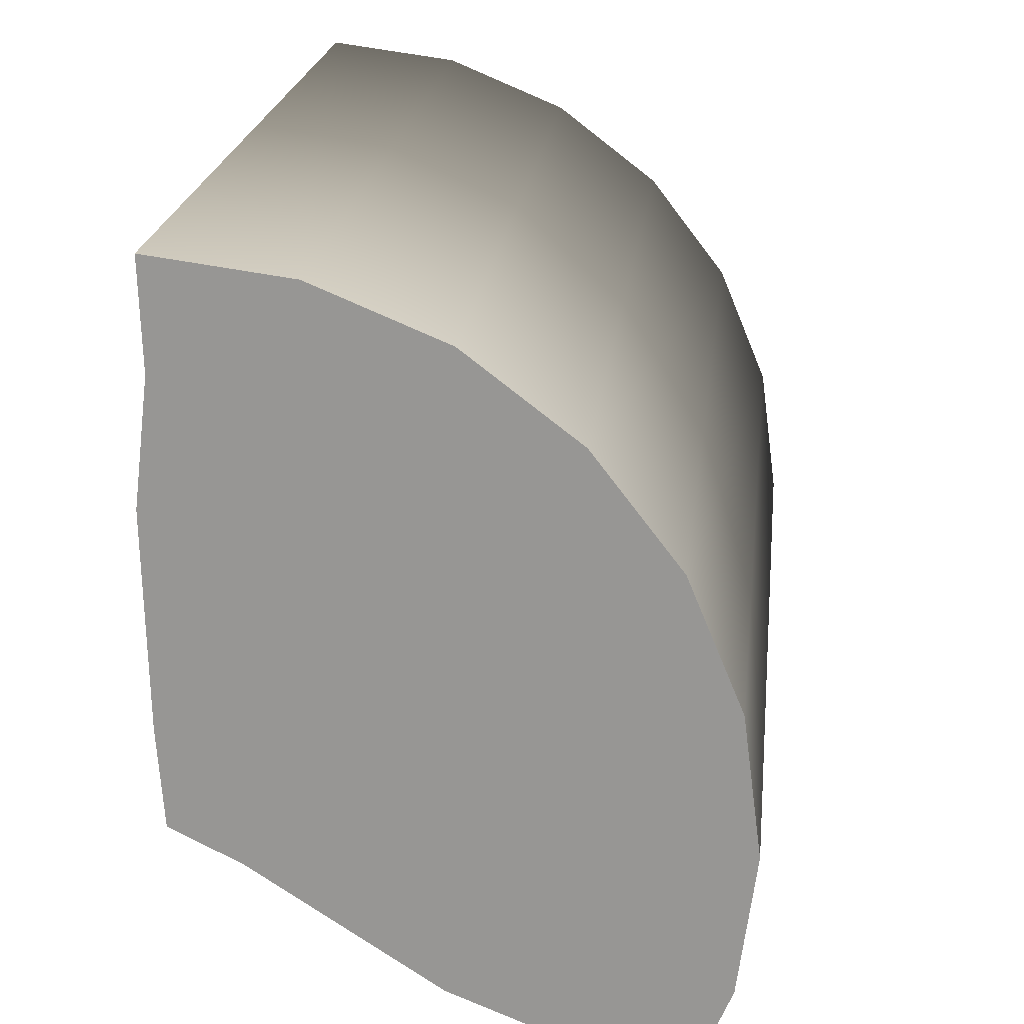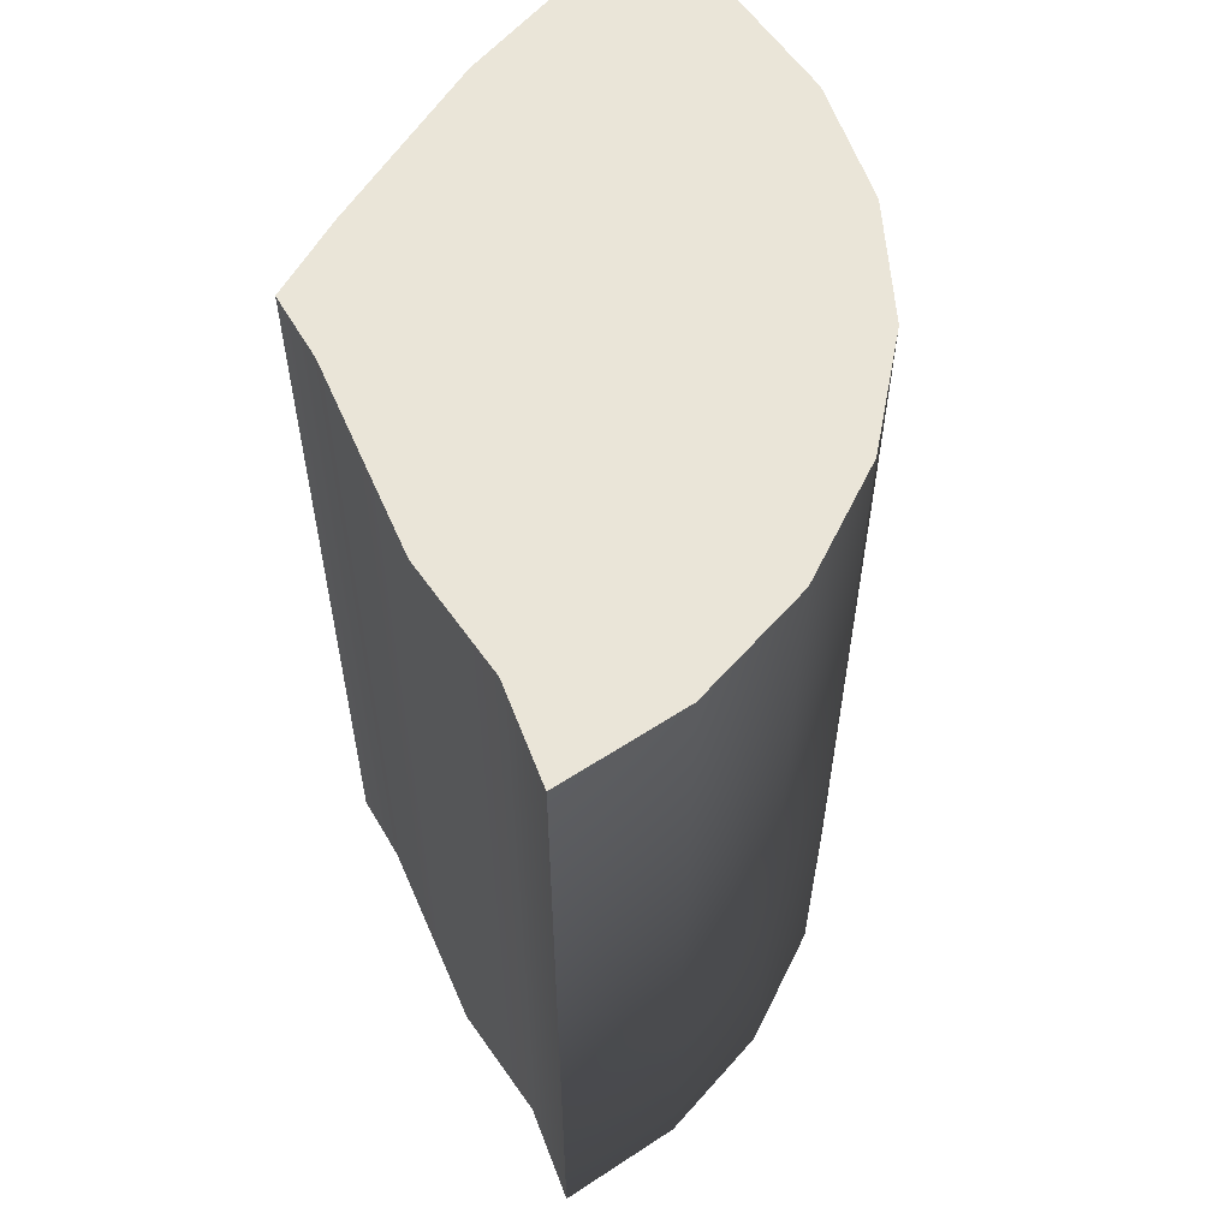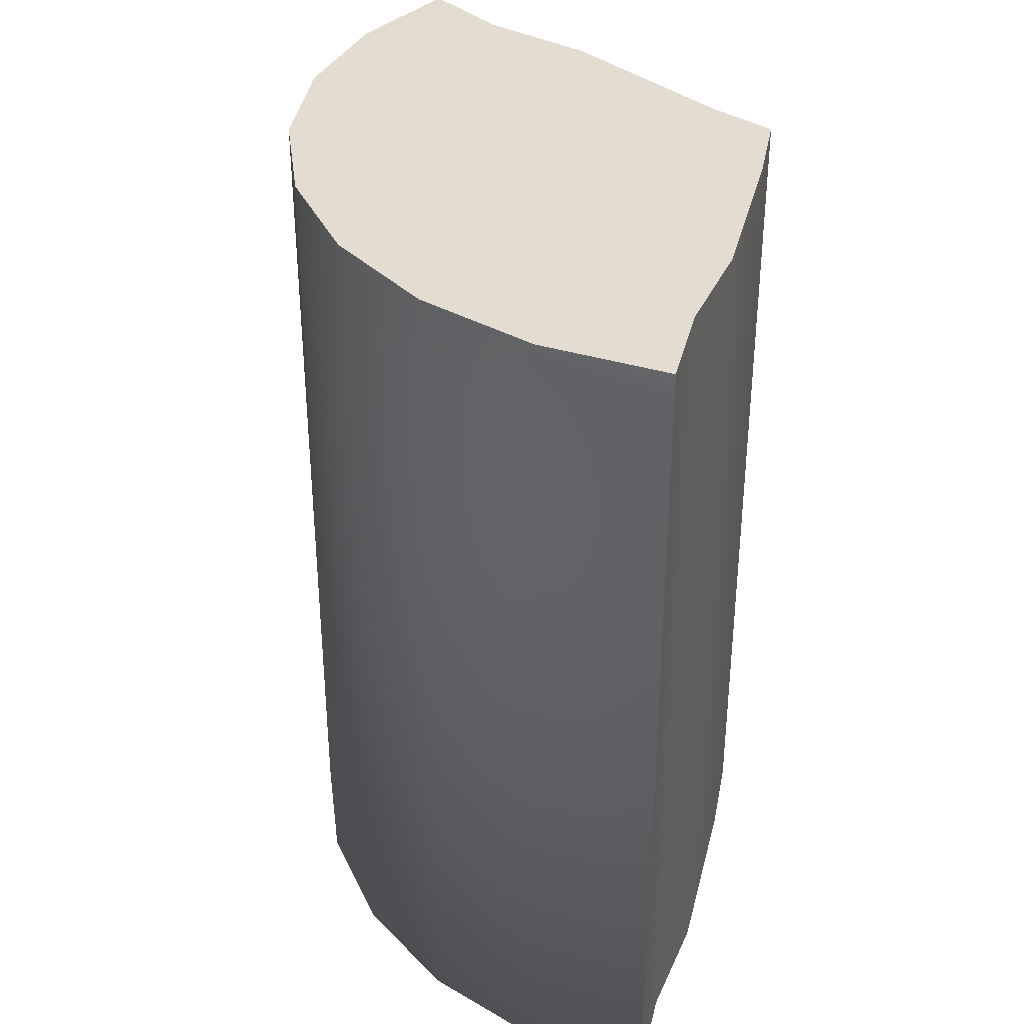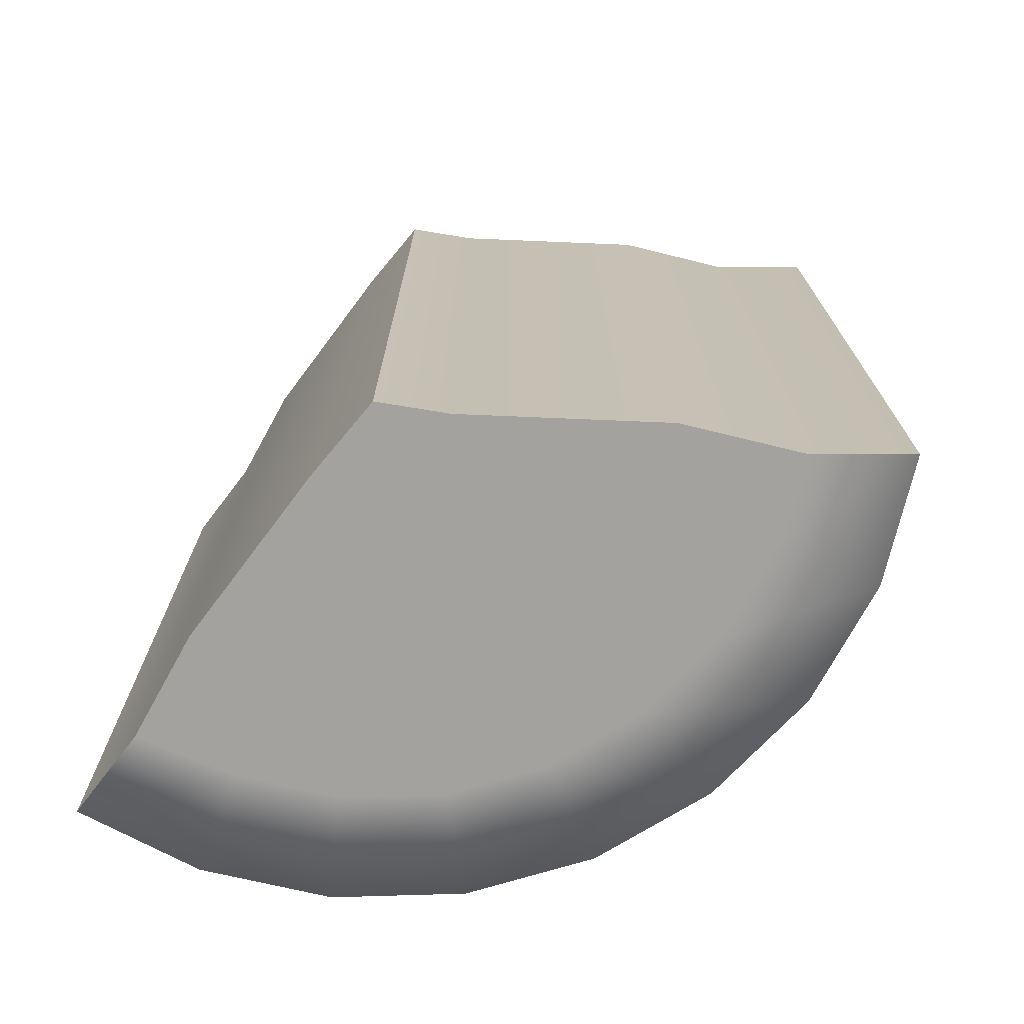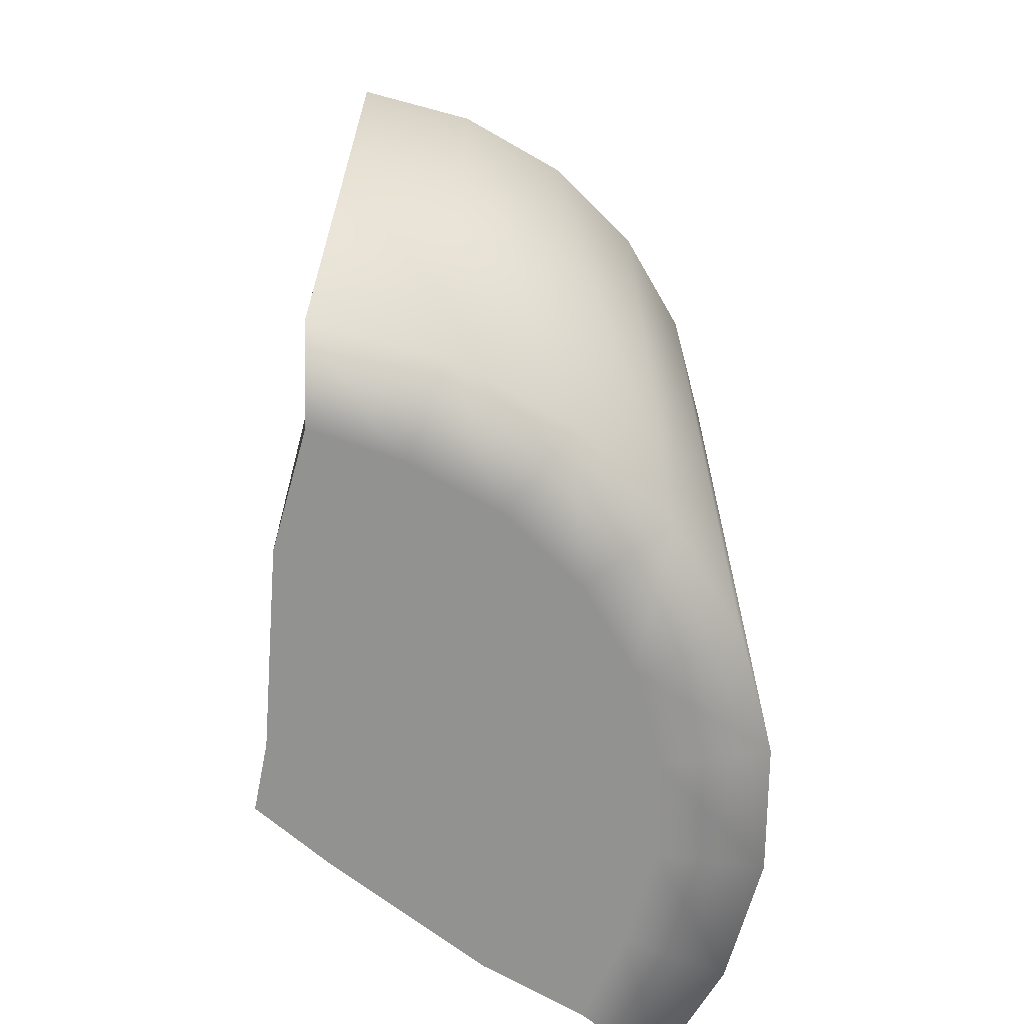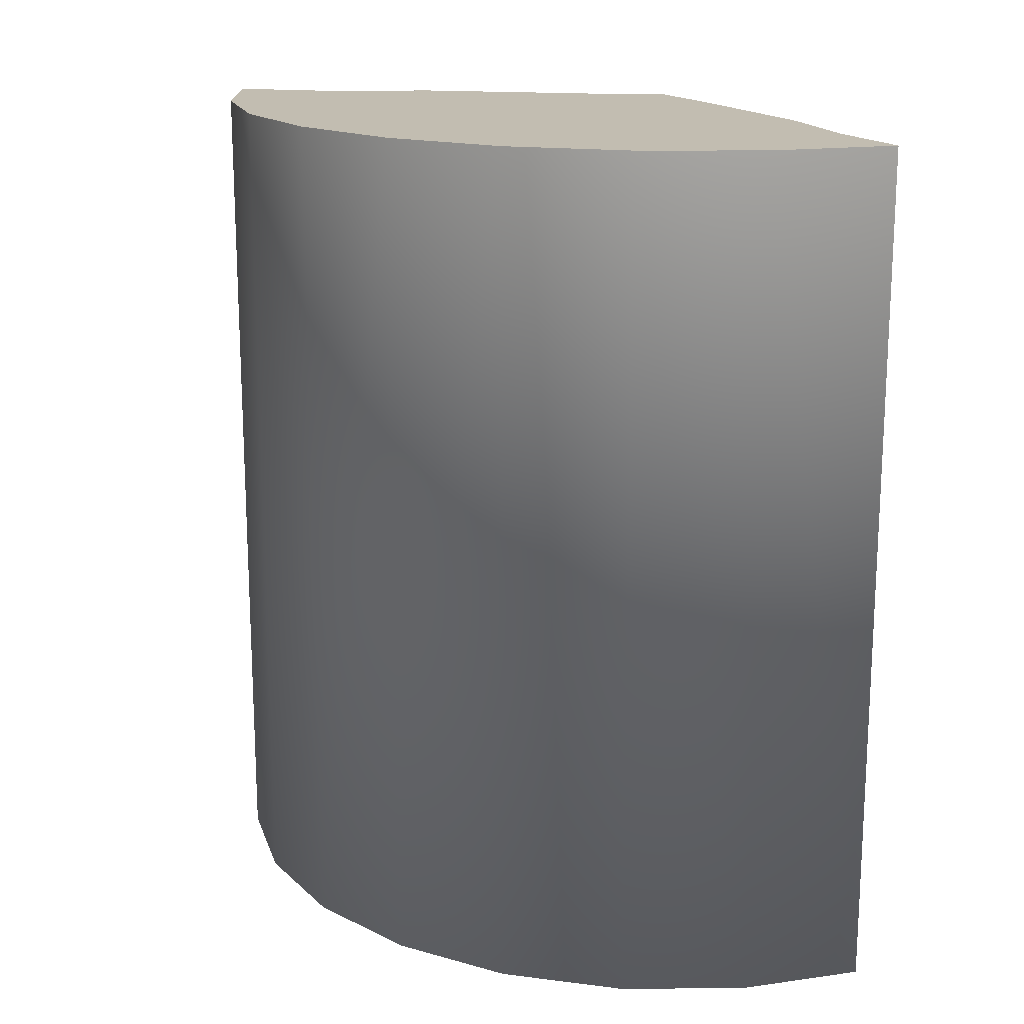
<metadata>
{"format":"obj","ext":"obj","renderer":"f3d","projection":"perspective","resolution":1024,"background":"white","views":[{"elev":21.1,"azim":6.3,"up":"+Y"},{"elev":58.8,"azim":33.4,"up":"+Z"},{"elev":35.3,"azim":-165.1,"up":"+Z"},{"elev":-72.6,"azim":-35.7,"up":"+Z"},{"elev":-66.2,"azim":52.3,"up":"+Z"},{"elev":17.0,"azim":156.8,"up":"+Z"}]}
</metadata>
<code>
g Ice_2
v -3.926e-07 0.5614 -1
v 0.1453 0.5422 -1.154e-07
v -3.636e-07 0.5614 -8.709e-08
v 0.1453 0.5422 -1
v 0.2807 0.4862 -1.41e-07
v 0.2807 0.4862 -1
v 0.397 0.397 -1.641e-07
v 0.397 0.397 -1
v 0.4862 0.2807 -1
v 0.4862 0.2807 -1.851e-07
v 0.5422 0.1453 -1
v 0.5422 0.1453 -1.749e-07
v 0.5614 4.978e-07 -1.639e-07
v 0.5614 4.756e-07 -1
v 0.5614 4.756e-07 -1
v 0.5422 -0.1453 -1.231e-07
v 0.5614 4.978e-07 -1.639e-07
v 0.5422 -0.1453 -1
v 0.4862 -0.2807 -8.312e-08
v 0.4862 -0.2807 -1
v -8.692e-09 1.925e-08 9.934e-09
v -0.007204 0.1017 -4.395e-08
v -0.01182 0.322 -6.585e-08
v 0.07269 -0.03611 -2.947e-08
v 0.265 -0.1625 -5.644e-08
v 0.3941 -0.2144 -6.953e-08
v 0.003334 0.4506 -7.616e-08
v -0.007204 0.1017 -4.395e-08
v -8.692e-09 1.925e-08 9.934e-09
v 4.967e-09 -2.297e-08 -1
v -0.007204 0.1017 -1
v 0.265 -0.1625 -5.644e-08
v 0.265 -0.1625 -1
v 0.07269 -0.03611 -1
v 0.07269 -0.03611 -2.947e-08
v 0.07269 -0.03611 -1
v 4.967e-09 -2.297e-08 -1
v -8.692e-09 1.925e-08 9.934e-09
v 0.07269 -0.03611 -2.947e-08
v -0.01182 0.322 -6.585e-08
v -0.007204 0.1017 -4.395e-08
v -0.007204 0.1017 -1
v -0.01182 0.322 -1
v 0.003334 0.4506 -7.616e-08
v -0.01182 0.322 -6.585e-08
v -0.01182 0.322 -1
v 0.003334 0.4506 -1
v 0.3941 -0.2144 -6.953e-08
v 0.3941 -0.2144 -1
v 0.265 -0.1625 -1
v 0.265 -0.1625 -5.644e-08
v 0.5422 0.1453 -1.749e-07
v 0.5614 4.978e-07 -1.639e-07
v 0.5422 -0.1453 -1.231e-07
v 0.4862 -0.2807 -8.312e-08
v 0.4862 0.2807 -1.851e-07
v 0.3941 -0.2144 -6.953e-08
v 0.397 0.397 -1.641e-07
v 0.2807 0.4862 -1.41e-07
v 0.003334 0.4506 -7.616e-08
v 0.1453 0.5422 -1.154e-07
v -3.636e-07 0.5614 -8.709e-08
v 0.4862 -0.2807 -8.312e-08
v 0.4862 -0.2807 -1
v 0.3941 -0.2144 -1
v 0.3941 -0.2144 -6.953e-08
v -3.636e-07 0.5614 -8.709e-08
v 0.003334 0.4506 -7.616e-08
v 0.003334 0.4506 -1
v -3.926e-07 0.5614 -1
v -3.926e-07 0.5614 -1
v 0.003334 0.4506 -1
v 0.1141 0.4259 -1
v 0.1453 0.5422 -1
v 0.08295 0.3096 -1
v -0.01182 0.322 -1
v 0.2205 0.3819 -1
v 0.2807 0.4862 -1
v 0.0206 0.07703 -1
v -0.007204 0.1017 -1
v 4.967e-09 -2.297e-08 -1
v 0.1604 0.2776 -1
v 0.04013 0.06894 -1
v 0.3119 0.3117 -1
v 0.397 0.397 -1
v 0.0569 0.05607 -1
v 0.2269 0.2265 -1
v 0.3821 0.2203 -1
v 0.4862 0.2807 -1
v 0.5422 0.1453 -1
v 0.06976 0.0393 -1
v 0.278 0.16 -1
v 0.4261 0.1139 -1
v 0.5614 4.756e-07 -1
v 0.3101 0.08254 -1
v 0.4412 -0.0002948 -1
v 0.5422 -0.1453 -1
v 0.07785 0.01978 -1
v 0.4261 -0.1145 -1
v 0.4862 -0.2807 -1
v 0.3941 -0.2144 -1
v 0.321 -0.0005901 -1
v 0.3101 -0.08372 -1
v 0.265 -0.1625 -1
v 0.08061 -0.001181 -1
v 0.07785 -0.02214 -1
v 0.07269 -0.03611 -1
g Ice_2_0
f 3 2 1
f 2 4 1
f 2 5 4
f 5 6 4
f 5 7 6
f 7 8 6
f 9 8 7
f 10 9 7
f 11 9 10
f 12 11 10
f 12 13 11
f 13 14 11
f 17 16 15
f 16 18 15
f 16 19 18
f 19 20 18
f 23 22 21
f 23 21 24
f 24 25 23
f 23 25 26
f 27 23 26
f 30 29 28
f 31 30 28
f 34 33 32
f 35 34 32
f 38 37 36
f 39 38 36
f 42 41 40
f 43 42 40
f 46 45 44
f 47 46 44
f 50 49 48
f 51 50 48
f 54 53 52
f 52 55 54
f 52 56 55
f 56 57 55
f 56 58 57
f 58 59 57
f 59 60 57
f 59 61 60
f 61 62 60
f 65 64 63
f 66 65 63
f 69 68 67
f 70 69 67
f 73 72 71
f 74 73 71
f 73 75 72
f 75 76 72
f 77 73 74
f 78 77 74
f 75 79 76
f 79 80 76
f 79 81 80
f 82 75 73
f 77 82 73
f 83 79 75
f 83 81 79
f 82 83 75
f 84 77 78
f 85 84 78
f 86 83 82
f 86 81 83
f 87 82 77
f 87 86 82
f 84 87 77
f 88 84 85
f 89 88 85
f 89 90 88
f 91 86 87
f 91 81 86
f 92 87 84
f 88 92 84
f 92 91 87
f 90 93 88
f 88 93 92
f 90 94 93
f 92 95 91
f 93 95 92
f 94 96 93
f 93 96 95
f 94 97 96
f 95 98 91
f 91 98 81
f 97 99 96
f 97 100 99
f 100 101 99
f 96 102 95
f 95 102 98
f 96 99 102
f 99 101 103
f 99 103 102
f 101 104 103
f 102 105 98
f 98 105 81
f 102 103 105
f 103 104 106
f 103 106 105
f 105 106 81
f 104 107 106
f 106 107 81

</code>
